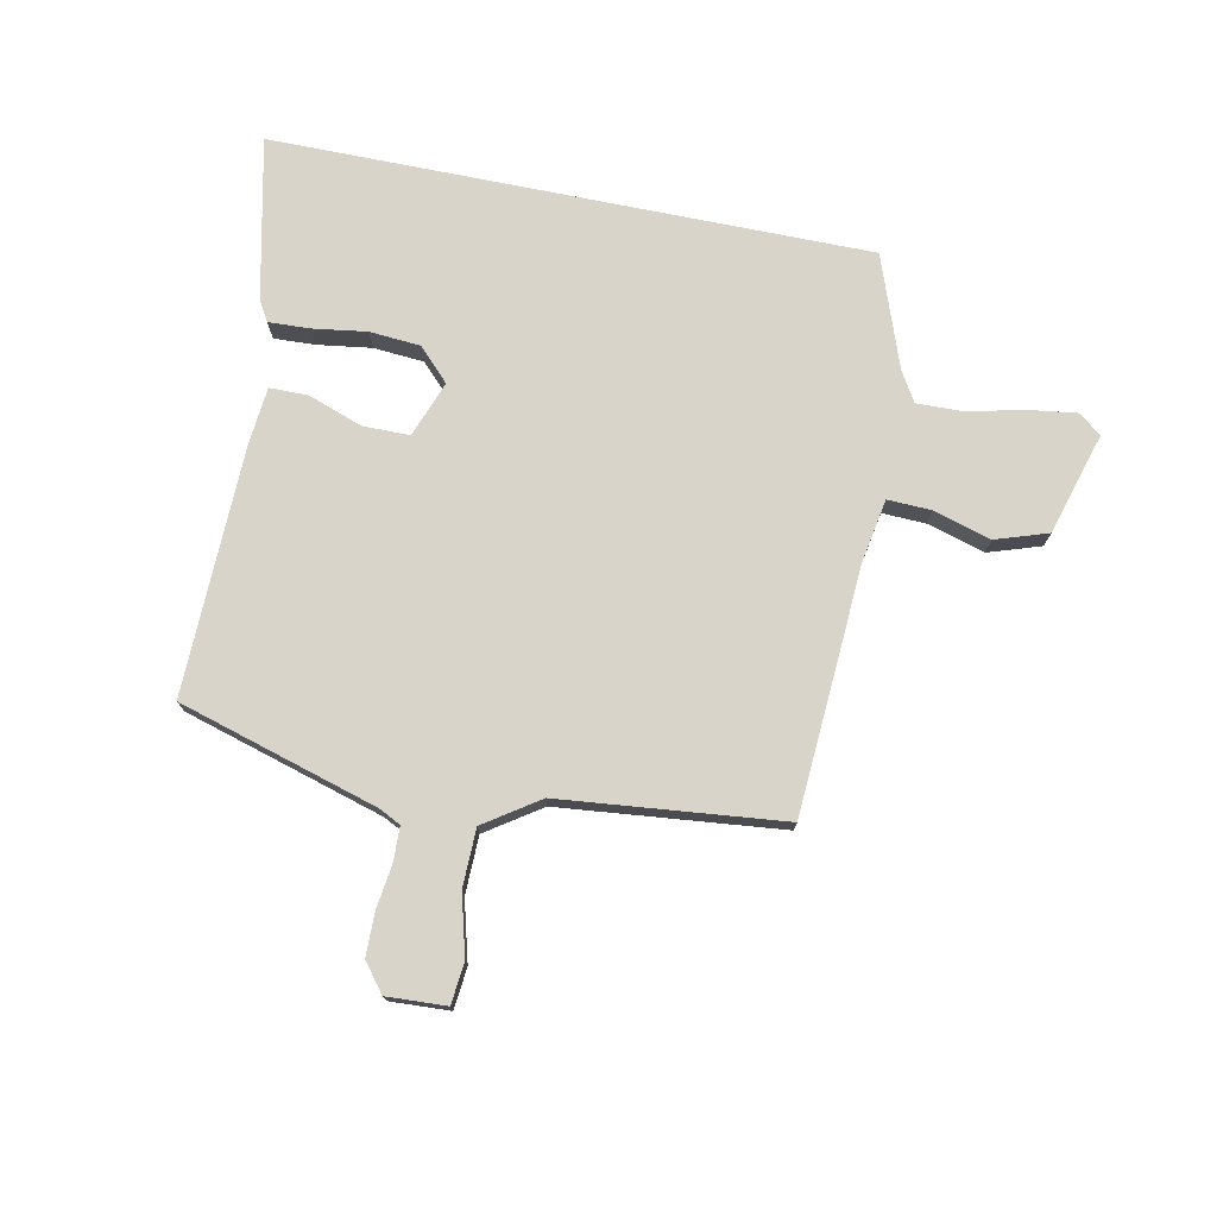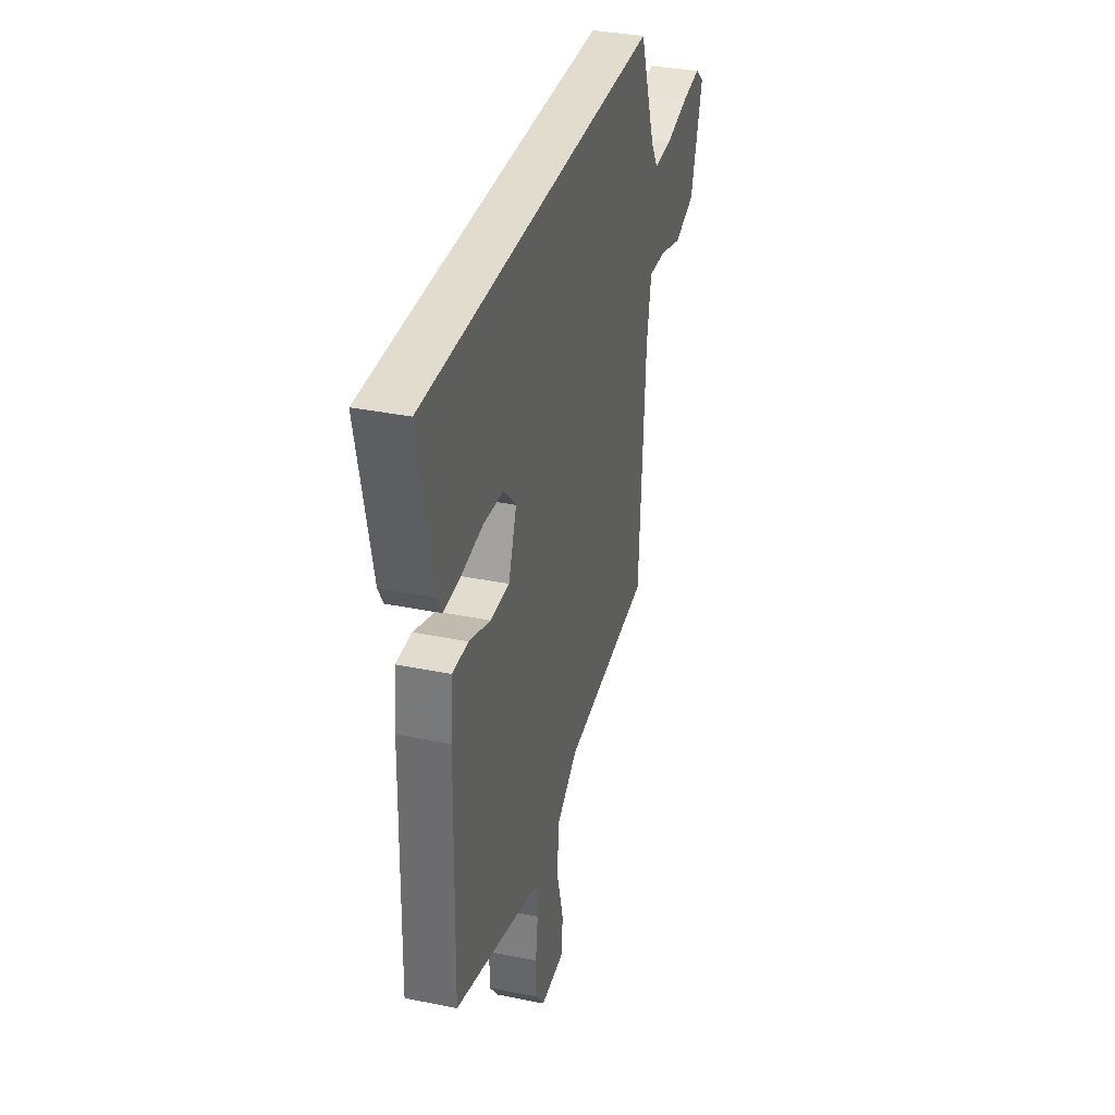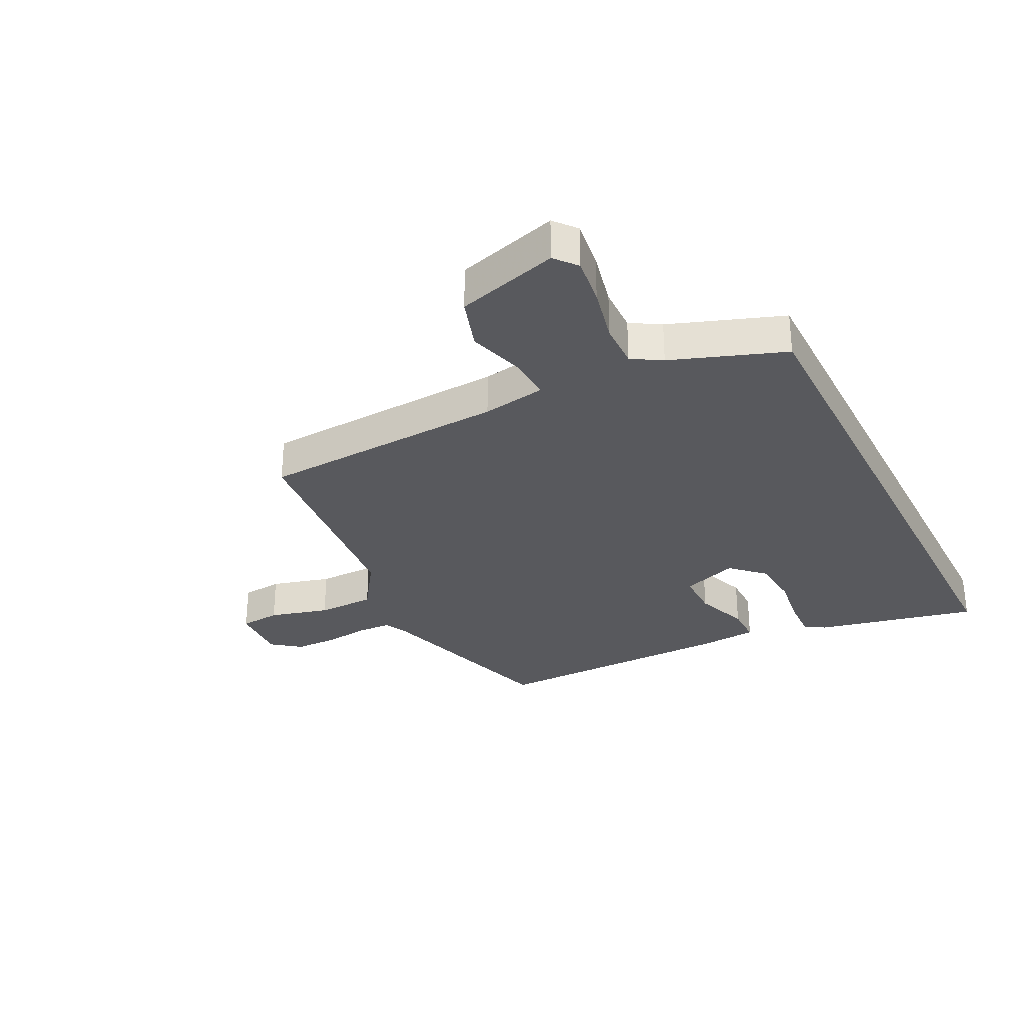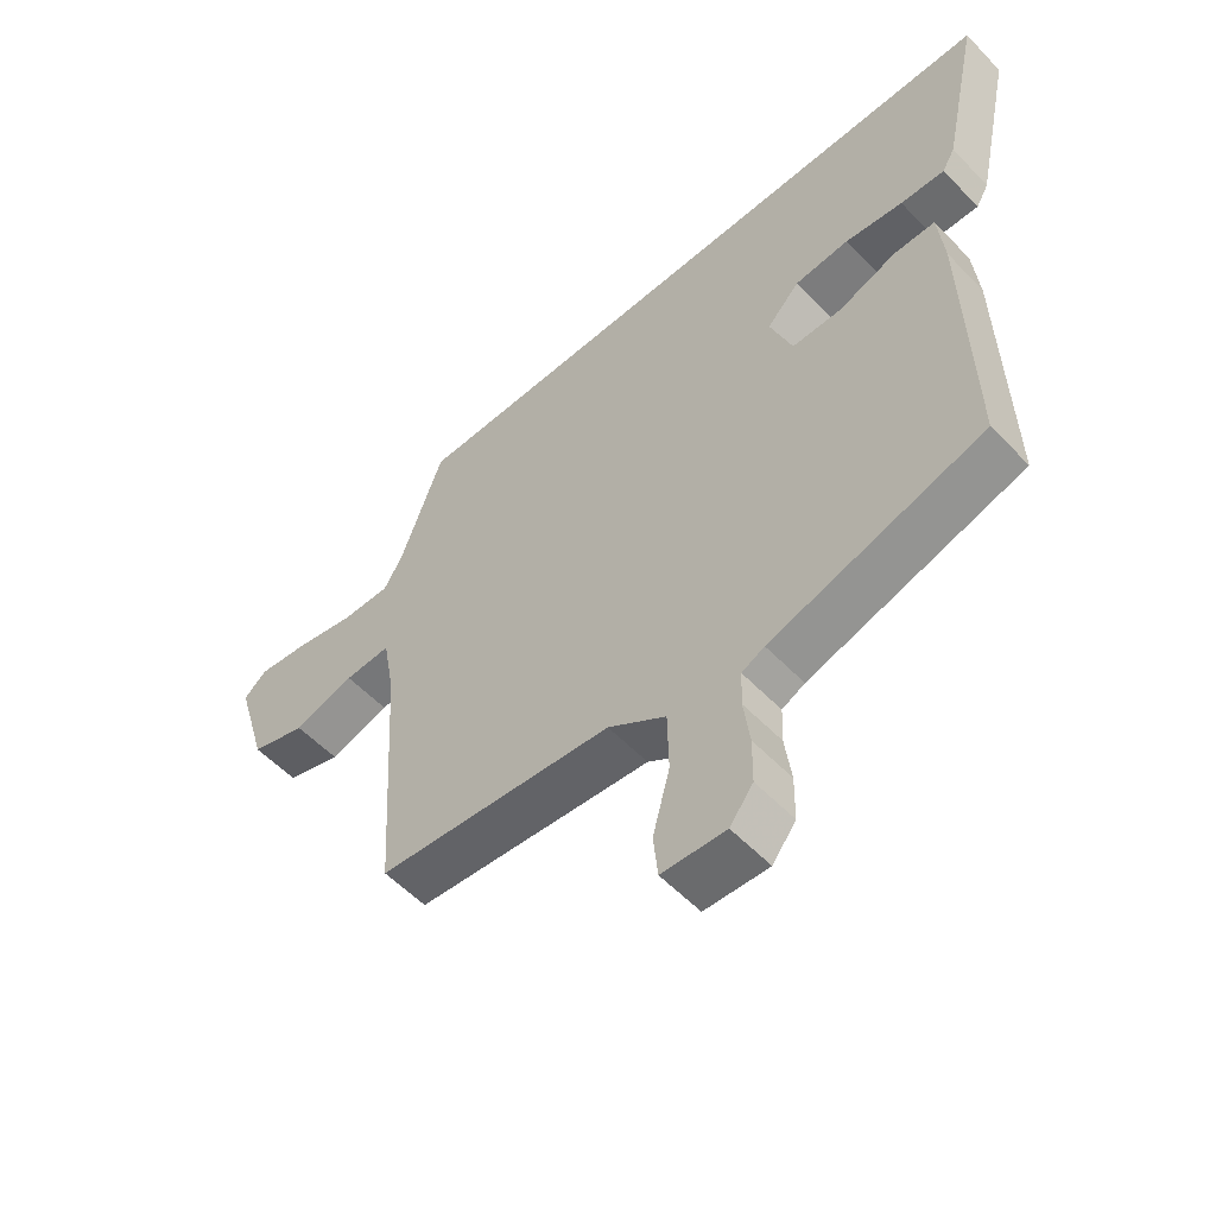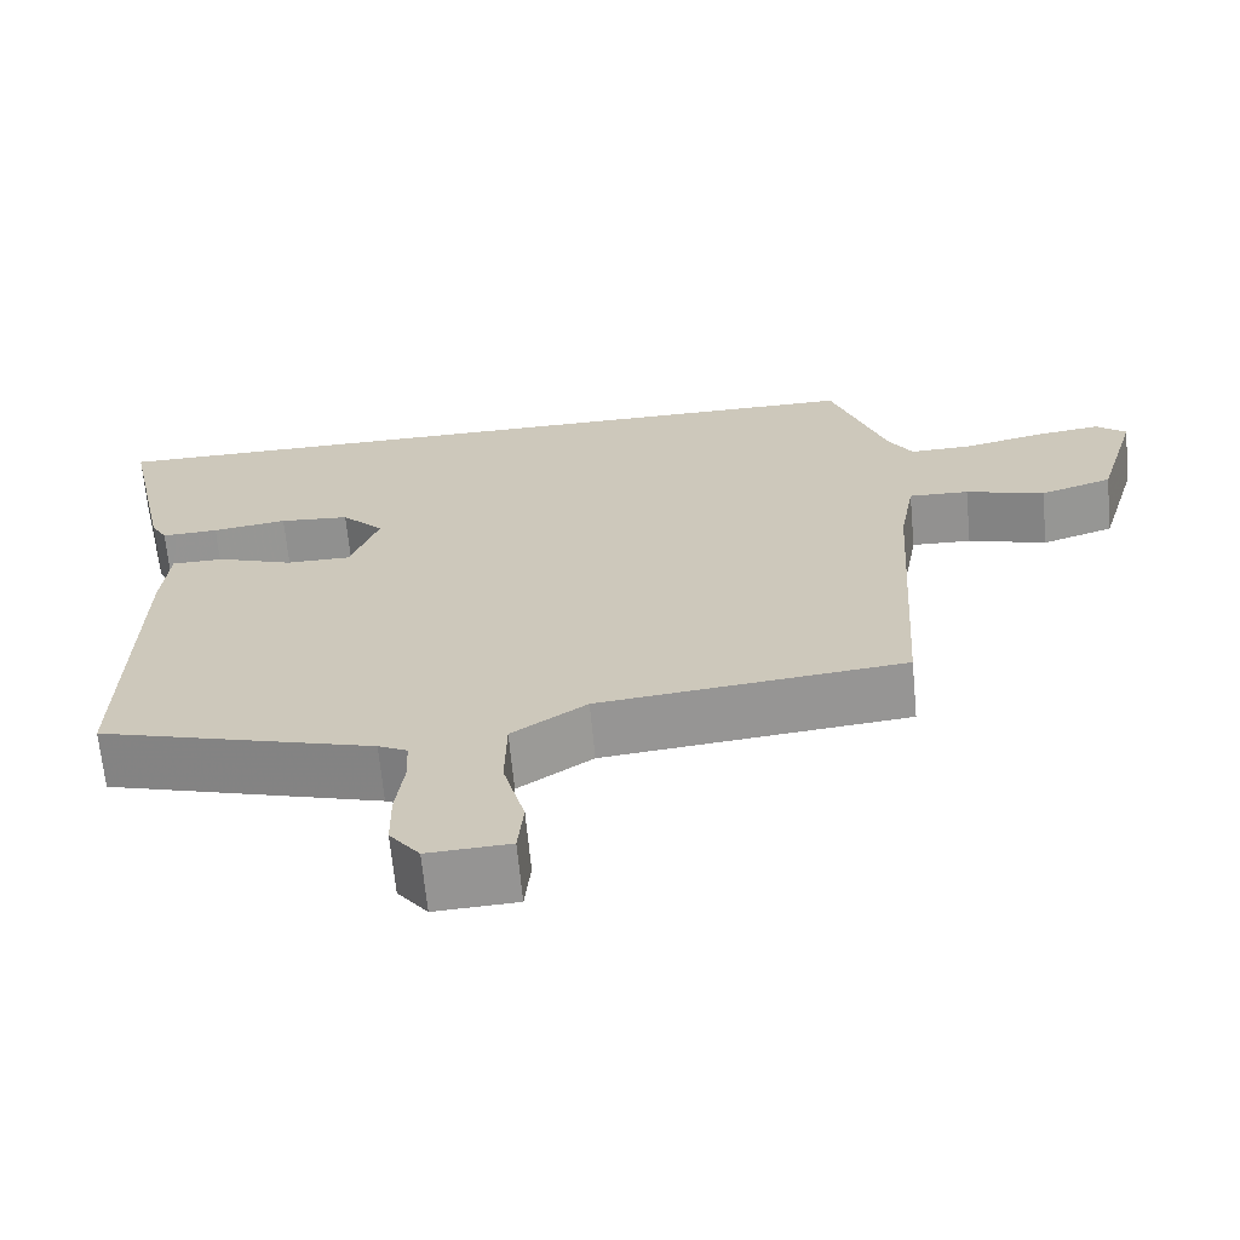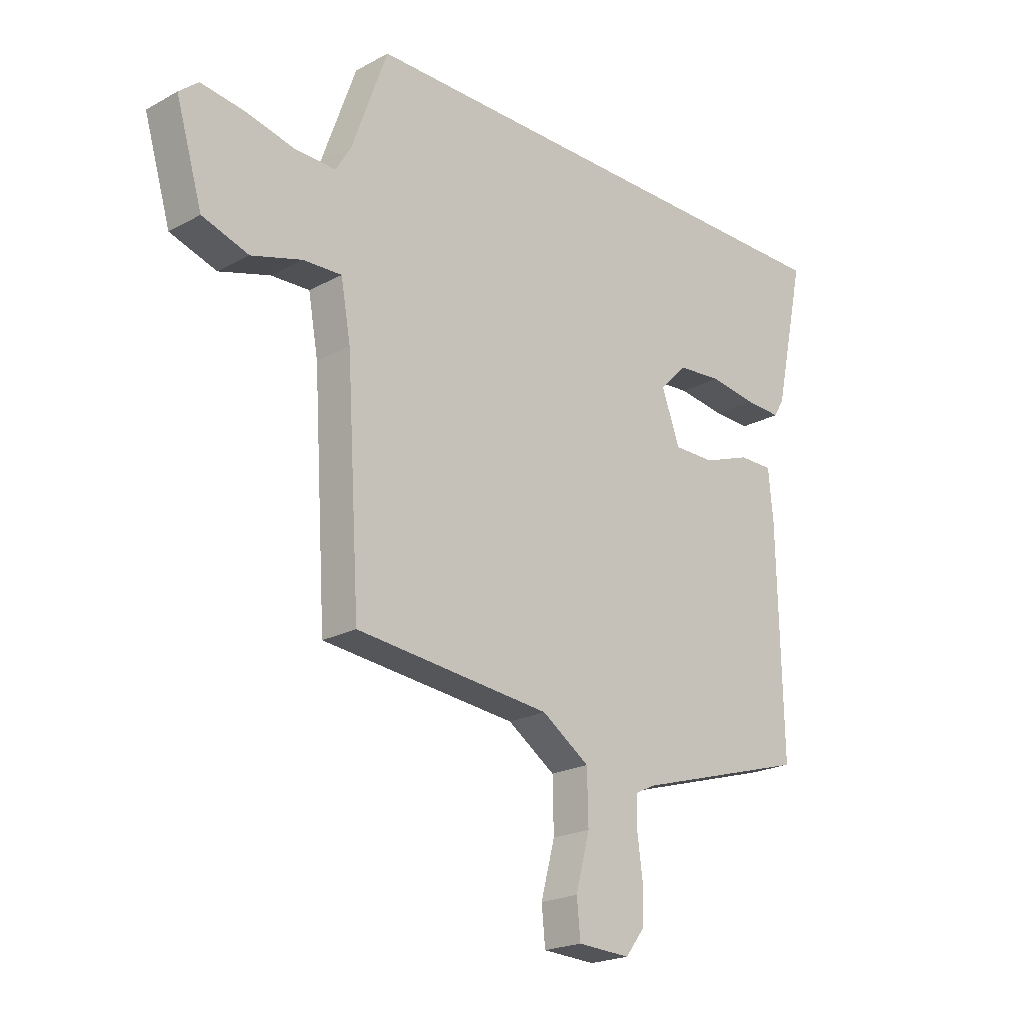
<metadata>
{"format":"obj","ext":"obj","renderer":"f3d","projection":"perspective","resolution":1024,"background":"white","views":[{"elev":74.8,"azim":-168.6,"up":"+Y"},{"elev":34.7,"azim":105.3,"up":"+Z"},{"elev":-30.0,"azim":-63.3,"up":"+Y"},{"elev":-55.4,"azim":42.7,"up":"+Z"},{"elev":-66.6,"azim":-174.6,"up":"+Z"},{"elev":-21.3,"azim":-46.0,"up":"+Z"}]}
</metadata>
<code>
v -0.472 0.07 -0.431
v -0.498 0.07 -0.012
v -0.517 0.07 0.095
v -0.591 0.07 0.092
v -0.688 0.07 0.063
v -0.777 0.07 0.092
v -0.828 0.07 0.264
v -0.791 0.07 0.295
v -0.709 0.07 0.284
v -0.613 0.07 0.262
v -0.535 0.07 0.26
v -0.505 0.07 0.31
v -0.437 0.07 0.5
v 0.572 0.07 0.5
v 0.513 0.07 0.227
v 0.493 0.07 0.192
v 0.423 0.07 0.195
v 0.331 0.07 0.208
v 0.245 0.07 0.201
v 0.193 0.07 0.147
v 0.228 0.07 0.052
v 0.308 0.07 0.052
v 0.399 0.07 0.085
v 0.465 0.07 0.085
v 0.474 0.07 -0.012
v 0.483 0.07 -0.434
v 0.145 0.07 -0.534
v 0.109 0.07 -0.552
v 0.107 0.07 -0.609
v 0.117 0.07 -0.685
v 0.116 0.07 -0.757
v 0.079 0.07 -0.805
v -0.022 0.07 -0.8
v -0.029 0.07 -0.73
v -0.002 0.07 -0.629
v -0.004 0.07 -0.531
v -0.096 0.07 -0.469
v -0.472 0 -0.431
v -0.498 0 -0.012
v -0.517 0 0.095
v -0.591 0 0.092
v -0.688 0 0.063
v -0.777 0 0.092
v -0.828 0 0.264
v -0.791 0 0.295
v -0.709 0 0.284
v -0.613 0 0.262
v -0.535 0 0.26
v -0.505 0 0.31
v -0.437 0 0.5
v 0.572 0 0.5
v 0.513 0 0.227
v 0.493 0 0.192
v 0.423 0 0.195
v 0.331 0 0.208
v 0.245 0 0.201
v 0.193 0 0.147
v 0.228 0 0.052
v 0.308 0 0.052
v 0.399 0 0.085
v 0.465 0 0.085
v 0.474 0 -0.012
v 0.483 0 -0.434
v 0.145 0 -0.534
v 0.109 0 -0.552
v 0.107 0 -0.609
v 0.117 0 -0.685
v 0.116 0 -0.757
v 0.079 0 -0.805
v -0.022 0 -0.8
v -0.029 0 -0.73
v -0.002 0 -0.629
v -0.004 0 -0.531
v -0.096 0 -0.469
f 32 33 34 35
f 32 35 36
f 29 30 31 32
f 28 29 32 36
f 27 28 36 37
f 25 26 27 37
f 22 23 24 25
f 21 22 25 37
f 15 16 17 18
f 15 18 19
f 12 13 14 15
f 11 12 15 19
f 10 11 19 20
f 8 9 10
f 7 8 10
f 4 5 6 7
f 3 4 7 10
f 21 37 1 2
f 3 10 20 21
f 2 3 21
f 72 71 70 69
f 73 72 69
f 69 68 67 66
f 73 69 66 65
f 74 73 65 64
f 74 64 63 62
f 62 61 60 59
f 74 62 59 58
f 55 54 53 52
f 56 55 52
f 52 51 50 49
f 56 52 49 48
f 57 56 48 47
f 47 46 45
f 47 45 44
f 44 43 42 41
f 47 44 41 40
f 39 38 74 58
f 58 57 47 40
f 58 40 39
f 1 38 39 2
f 2 39 40 3
f 3 40 41 4
f 4 41 42 5
f 5 42 43 6
f 6 43 44 7
f 7 44 45 8
f 8 45 46 9
f 9 46 47 10
f 10 47 48 11
f 11 48 49 12
f 12 49 50 13
f 13 50 51 14
f 14 51 52 15
f 15 52 53 16
f 16 53 54 17
f 17 54 55 18
f 18 55 56 19
f 19 56 57 20
f 20 57 58 21
f 21 58 59 22
f 22 59 60 23
f 23 60 61 24
f 24 61 62 25
f 25 62 63 26
f 26 63 64 27
f 27 64 65 28
f 28 65 66 29
f 29 66 67 30
f 30 67 68 31
f 31 68 69 32
f 32 69 70 33
f 33 70 71 34
f 34 71 72 35
f 35 72 73 36
f 36 73 74 37
f 37 74 38 1

</code>
